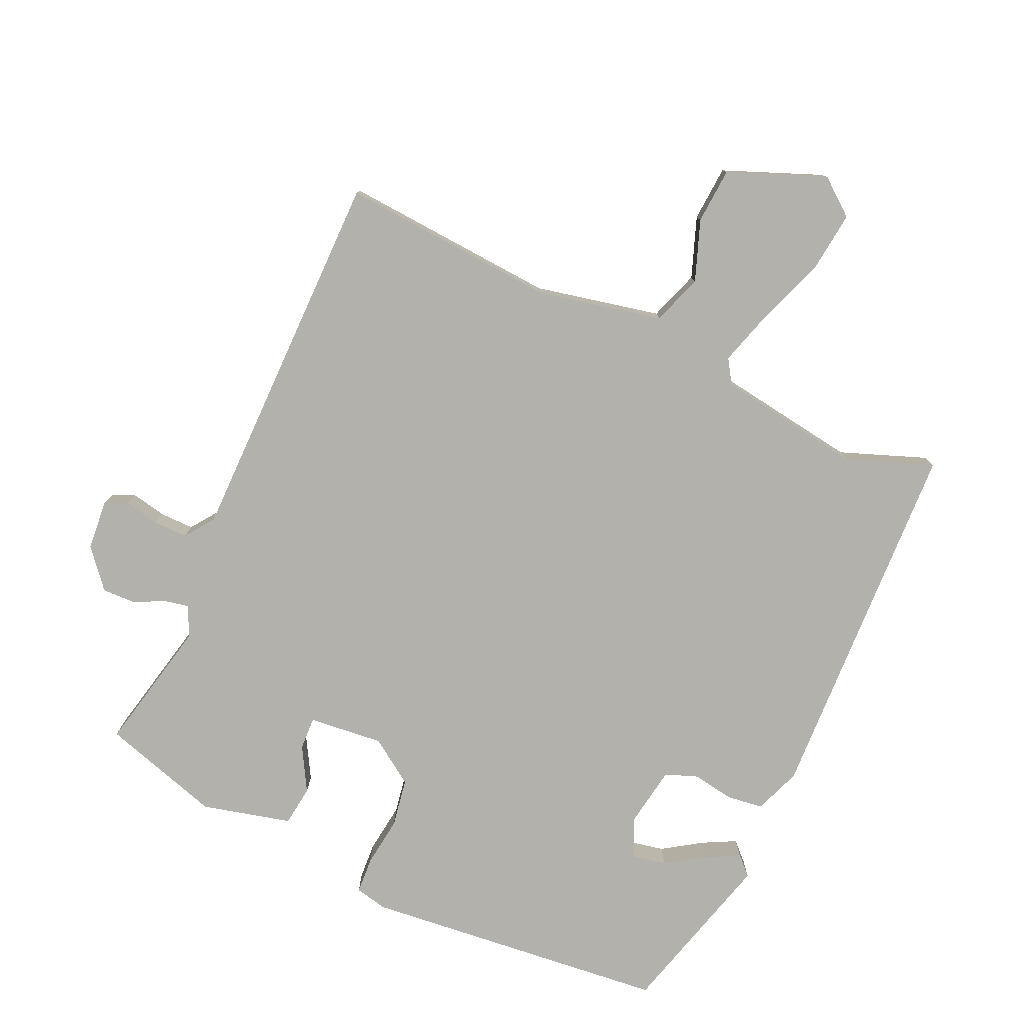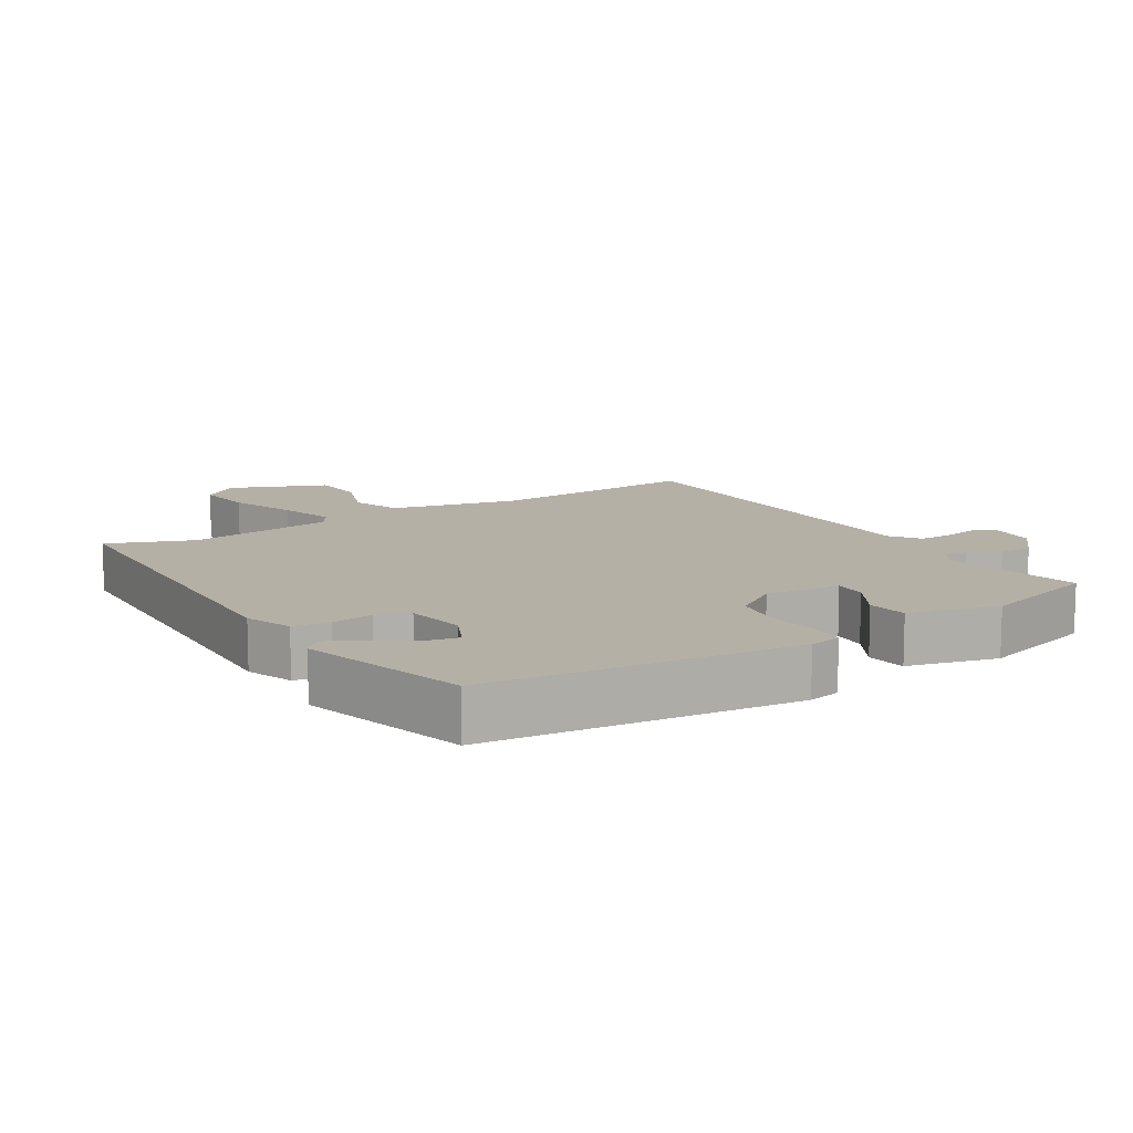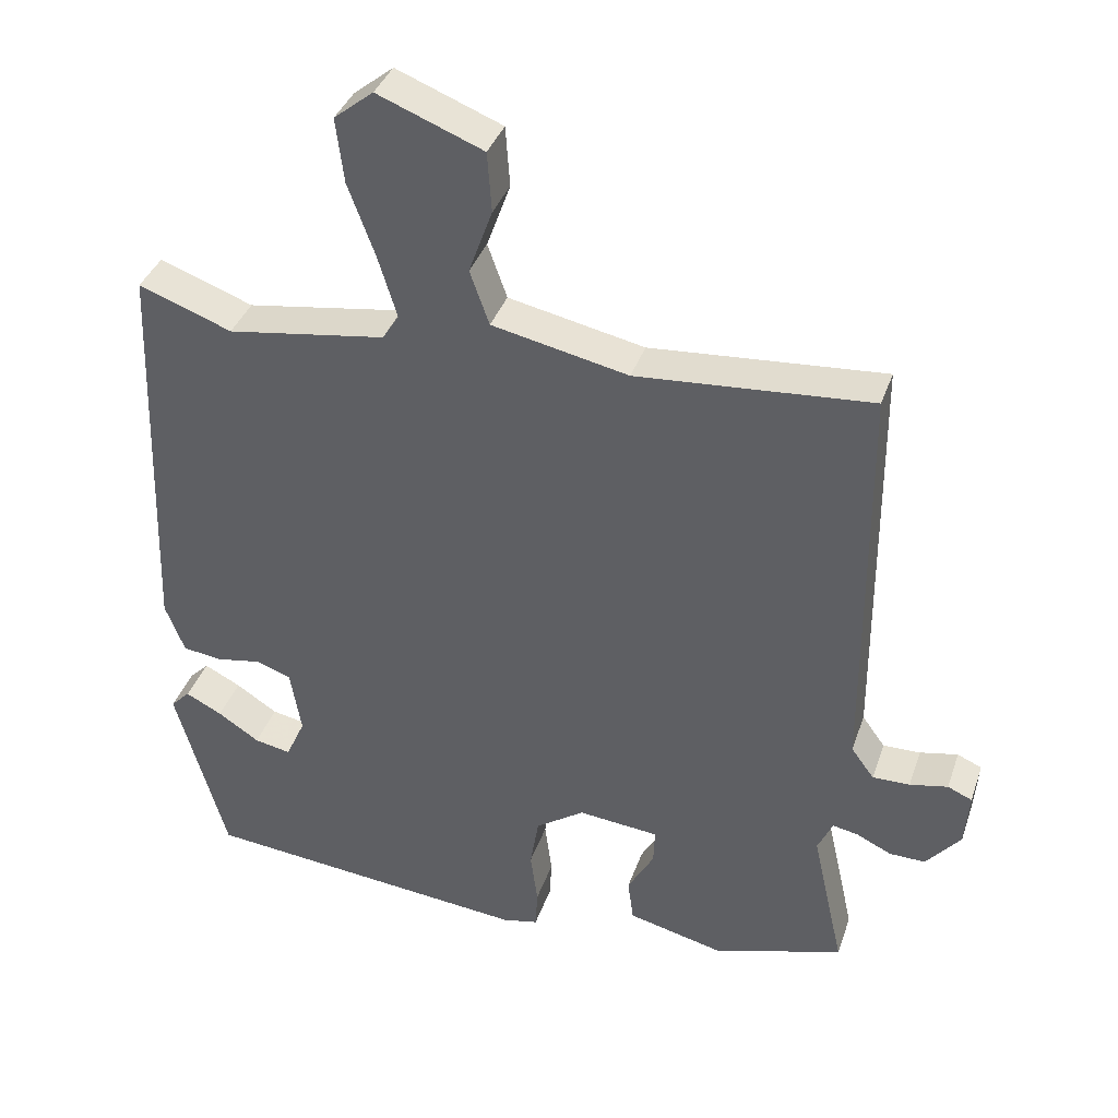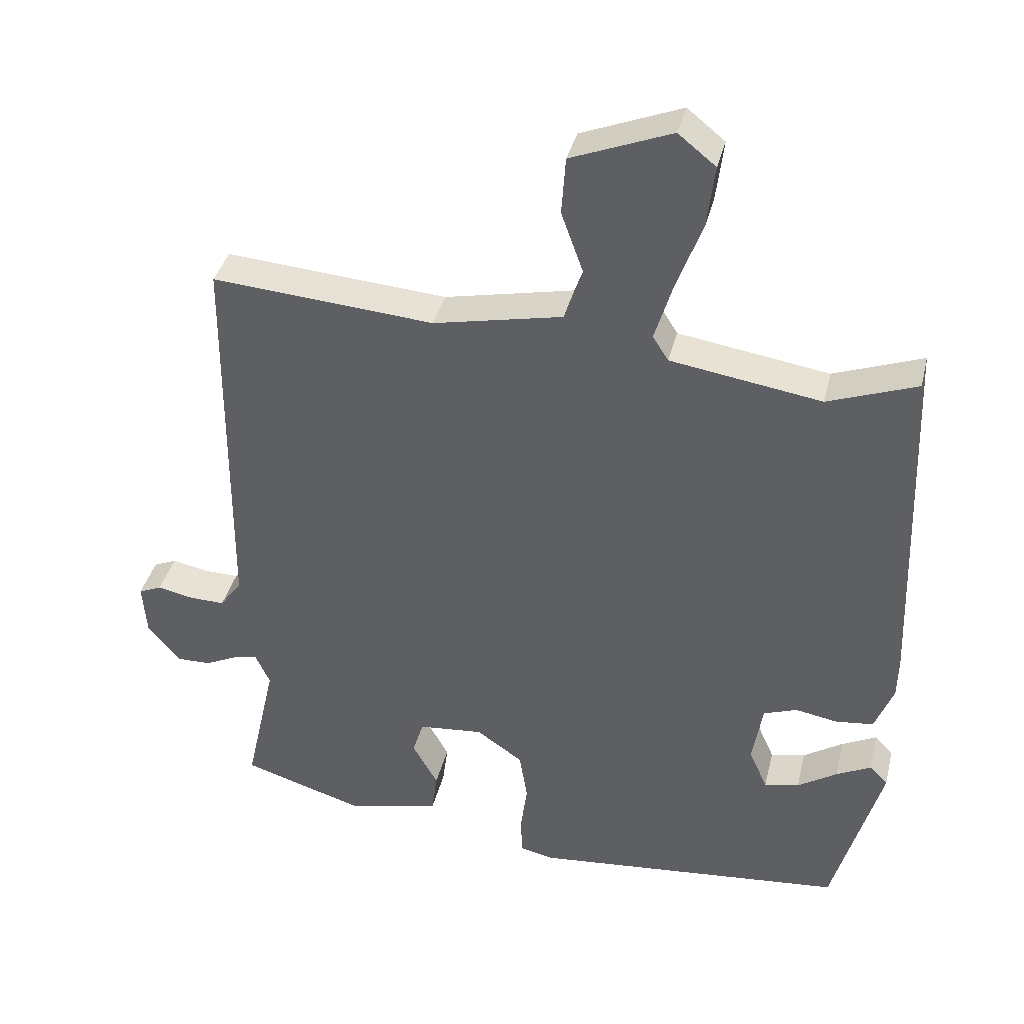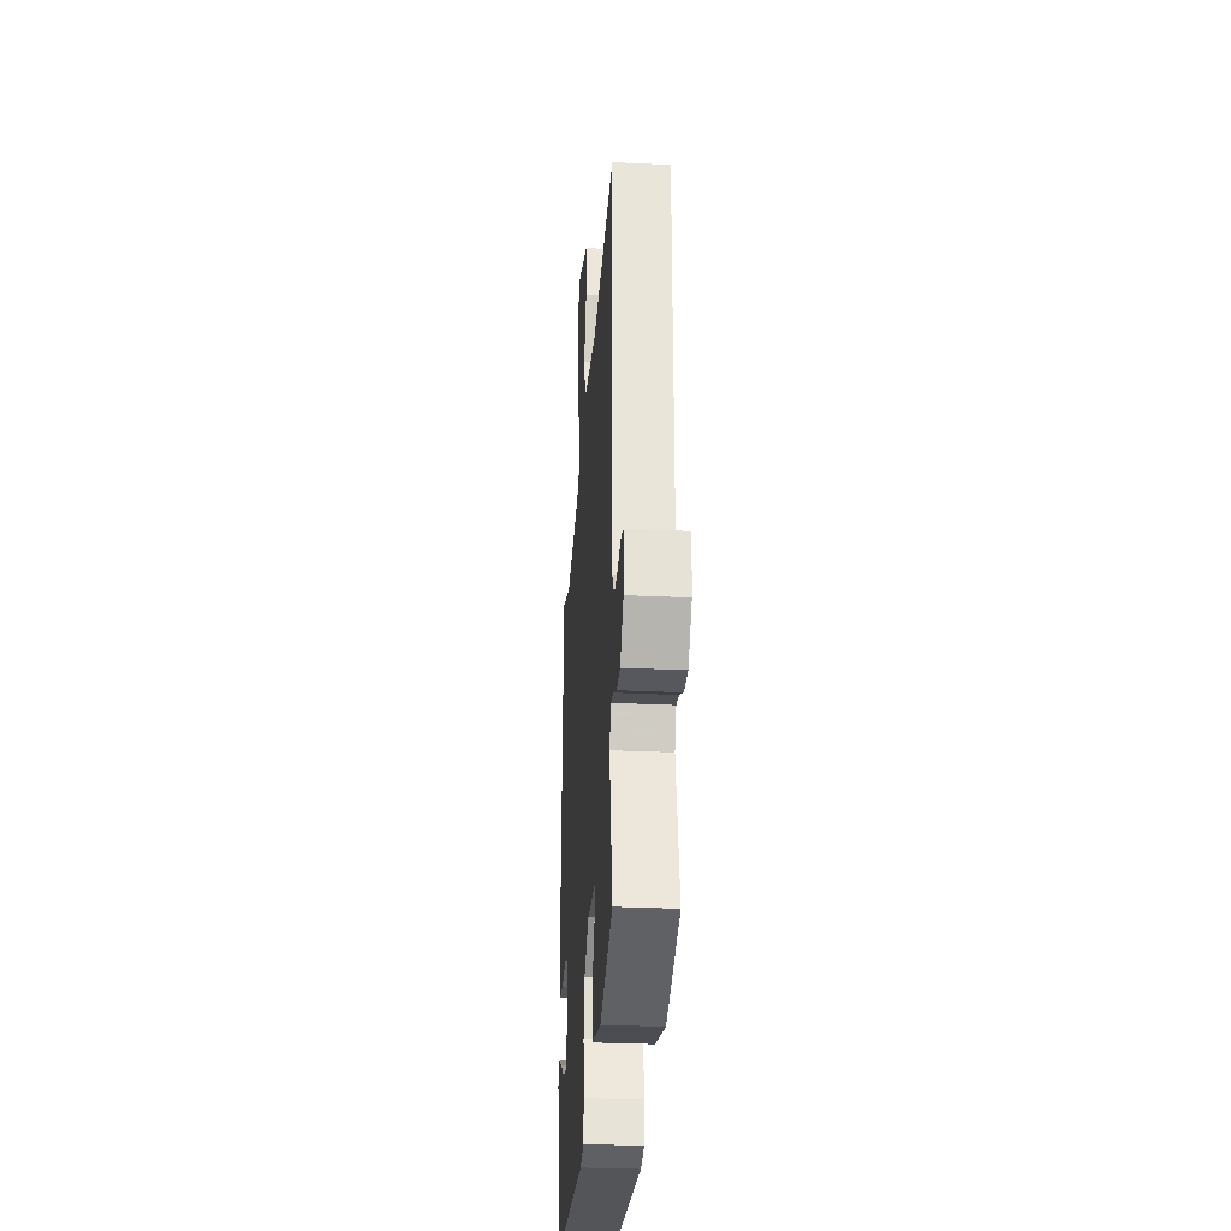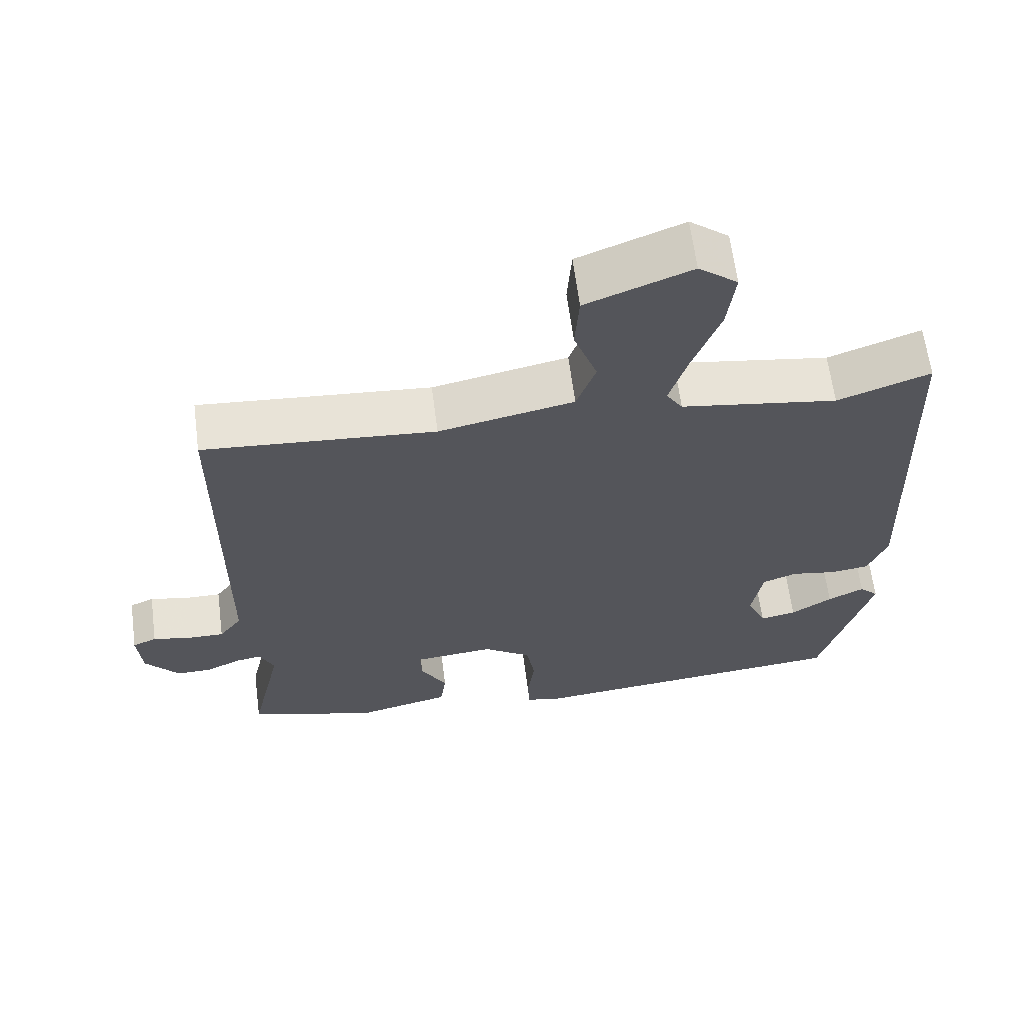
<metadata>
{"format":"obj","ext":"obj","renderer":"f3d","projection":"perspective","resolution":1024,"background":"white","views":[{"elev":-78.9,"azim":-24.1,"up":"+Y"},{"elev":11.7,"azim":148.6,"up":"+Y"},{"elev":37.5,"azim":-162.0,"up":"+Z"},{"elev":38.1,"azim":13.6,"up":"+Z"},{"elev":-30.0,"azim":-94.1,"up":"+Z"},{"elev":63.7,"azim":-7.4,"up":"+Z"}]}
</metadata>
<code>
v -0.514 0.07 -0.447
v -0.469 0.07 -0.245
v -0.49 0.07 -0.199
v -0.526 0.07 -0.206
v -0.574 0.07 -0.229
v -0.624 0.07 -0.23
v -0.672 0.07 -0.172
v -0.678 0.07 -0.096
v -0.644 0.07 -0.081
v -0.591 0.07 -0.092
v -0.539 0.07 -0.093
v -0.507 0.07 -0.049
v -0.503 0.07 0.525
v -0.177 0.07 0.5
v 0.013 0.07 0.54
v 0.04 0.07 0.616
v 0.007 0.07 0.707
v 0.013 0.07 0.791
v 0.16 0.07 0.849
v 0.215 0.07 0.805
v 0.204 0.07 0.715
v 0.166 0.07 0.612
v 0.14 0.07 0.527
v 0.163 0.07 0.491
v 0.384 0.07 0.457
v 0.514 0.07 0.505
v 0.534 0.07 -0.057
v 0.507 0.07 -0.127
v 0.452 0.07 -0.134
v 0.389 0.07 -0.123
v 0.34 0.07 -0.141
v 0.325 0.07 -0.232
v 0.352 0.07 -0.292
v 0.403 0.07 -0.282
v 0.461 0.07 -0.244
v 0.512 0.07 -0.218
v 0.539 0.07 -0.245
v 0.468 0.07 -0.499
v 0.006 0.07 -0.544
v -0.043 0.07 -0.533
v -0.046 0.07 -0.478
v -0.036 0.07 -0.402
v -0.048 0.07 -0.329
v -0.116 0.07 -0.282
v -0.229 0.07 -0.293
v -0.227 0.07 -0.343
v -0.19 0.07 -0.409
v -0.198 0.07 -0.47
v -0.333 0.07 -0.503
v -0.514 0 -0.447
v -0.469 0 -0.245
v -0.49 0 -0.199
v -0.526 0 -0.206
v -0.574 0 -0.229
v -0.624 0 -0.23
v -0.672 0 -0.172
v -0.678 0 -0.096
v -0.644 0 -0.081
v -0.591 0 -0.092
v -0.539 0 -0.093
v -0.507 0 -0.049
v -0.503 0 0.525
v -0.177 0 0.5
v 0.013 0 0.54
v 0.04 0 0.616
v 0.007 0 0.707
v 0.013 0 0.791
v 0.16 0 0.849
v 0.215 0 0.805
v 0.204 0 0.715
v 0.166 0 0.612
v 0.14 0 0.527
v 0.163 0 0.491
v 0.384 0 0.457
v 0.514 0 0.505
v 0.534 0 -0.057
v 0.507 0 -0.127
v 0.452 0 -0.134
v 0.389 0 -0.123
v 0.34 0 -0.141
v 0.325 0 -0.232
v 0.352 0 -0.292
v 0.403 0 -0.282
v 0.461 0 -0.244
v 0.512 0 -0.218
v 0.539 0 -0.245
v 0.468 0 -0.499
v 0.006 0 -0.544
v -0.043 0 -0.533
v -0.046 0 -0.478
v -0.036 0 -0.402
v -0.048 0 -0.329
v -0.116 0 -0.282
v -0.229 0 -0.293
v -0.227 0 -0.343
v -0.19 0 -0.409
v -0.198 0 -0.47
v -0.333 0 -0.503
f 49 1 2
f 48 49 2
f 47 48 2
f 46 47 2
f 45 46 2 3
f 44 45 3
f 40 41 42
f 39 40 42
f 38 39 42
f 37 38 42
f 34 35 36 37
f 34 37 42
f 33 34 42
f 32 33 42 43
f 28 29 30
f 27 28 30
f 26 27 30
f 25 26 30
f 24 25 30 31
f 32 43 44
f 31 32 44
f 24 31 44
f 23 24 44
f 20 21 22
f 19 20 22
f 18 19 22
f 17 18 22
f 16 17 22
f 12 13 14
f 12 14 15
f 11 12 15
f 8 9 10
f 7 8 10
f 6 7 10
f 5 6 10
f 4 5 10
f 3 4 10 11
f 44 3 11 15
f 22 23 44
f 16 22 44
f 15 16 44
f 51 50 98
f 51 98 97
f 51 97 96
f 51 96 95
f 52 51 95 94
f 52 94 93
f 91 90 89
f 91 89 88
f 91 88 87
f 91 87 86
f 86 85 84 83
f 91 86 83
f 91 83 82
f 92 91 82 81
f 79 78 77
f 79 77 76
f 79 76 75
f 79 75 74
f 80 79 74 73
f 93 92 81
f 93 81 80
f 93 80 73
f 93 73 72
f 71 70 69
f 71 69 68
f 71 68 67
f 71 67 66
f 71 66 65
f 63 62 61
f 64 63 61
f 64 61 60
f 59 58 57
f 59 57 56
f 59 56 55
f 59 55 54
f 59 54 53
f 60 59 53 52
f 64 60 52 93
f 93 72 71
f 93 71 65
f 93 65 64
f 1 50 51 2
f 2 51 52 3
f 3 52 53 4
f 4 53 54 5
f 5 54 55 6
f 6 55 56 7
f 7 56 57 8
f 8 57 58 9
f 9 58 59 10
f 10 59 60 11
f 11 60 61 12
f 12 61 62 13
f 13 62 63 14
f 14 63 64 15
f 15 64 65 16
f 16 65 66 17
f 17 66 67 18
f 18 67 68 19
f 19 68 69 20
f 20 69 70 21
f 21 70 71 22
f 22 71 72 23
f 23 72 73 24
f 24 73 74 25
f 25 74 75 26
f 26 75 76 27
f 27 76 77 28
f 28 77 78 29
f 29 78 79 30
f 30 79 80 31
f 31 80 81 32
f 32 81 82 33
f 33 82 83 34
f 34 83 84 35
f 35 84 85 36
f 36 85 86 37
f 37 86 87 38
f 38 87 88 39
f 39 88 89 40
f 40 89 90 41
f 41 90 91 42
f 42 91 92 43
f 43 92 93 44
f 44 93 94 45
f 45 94 95 46
f 46 95 96 47
f 47 96 97 48
f 48 97 98 49
f 49 98 50 1

</code>
